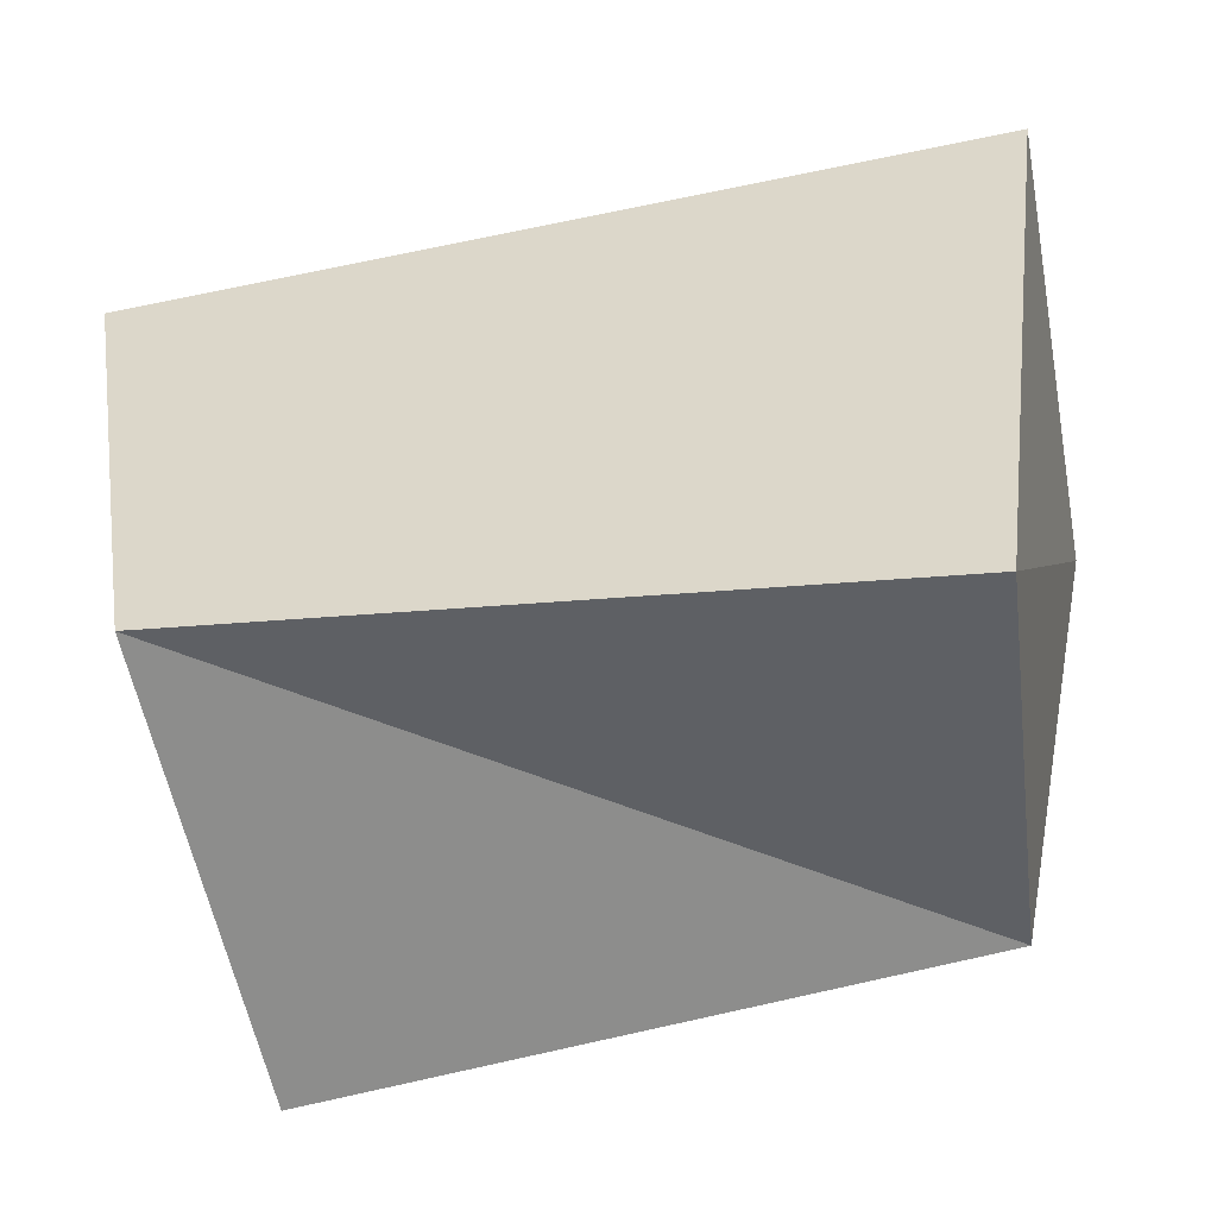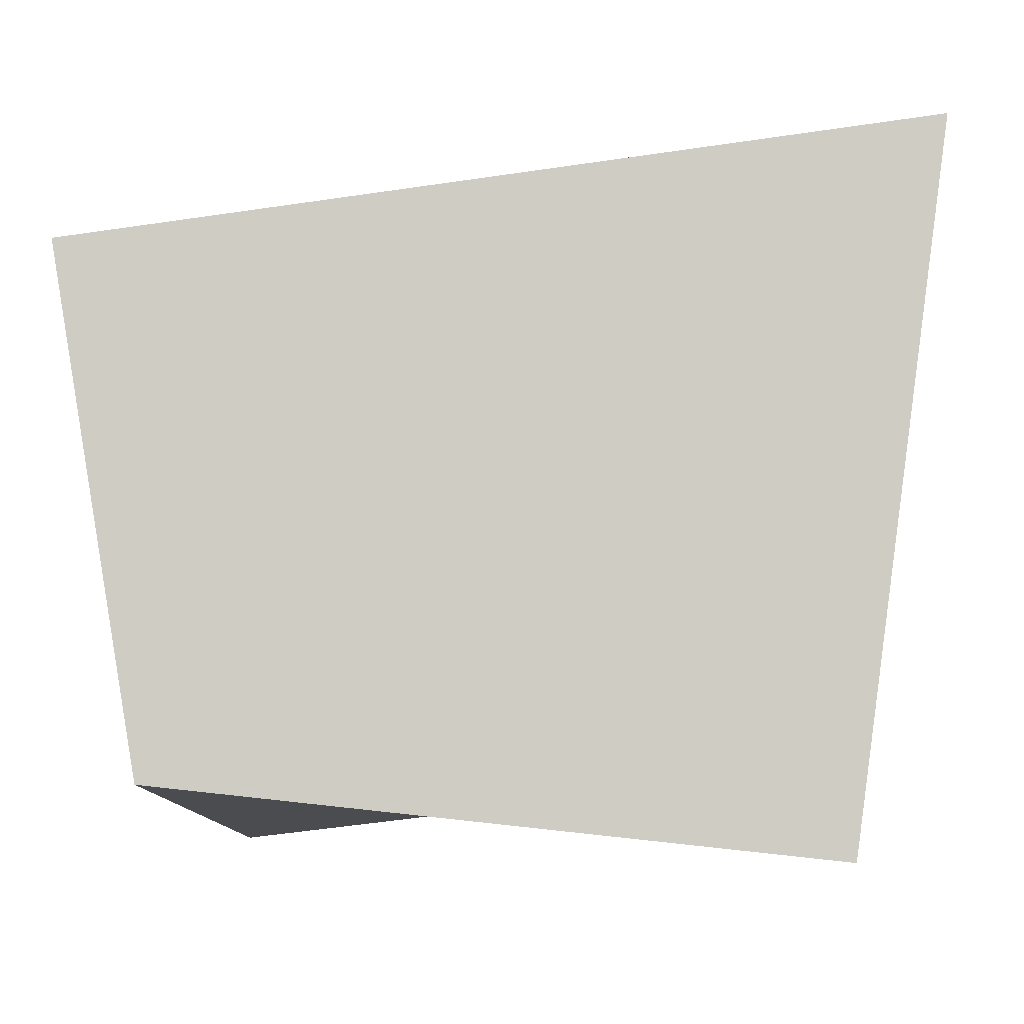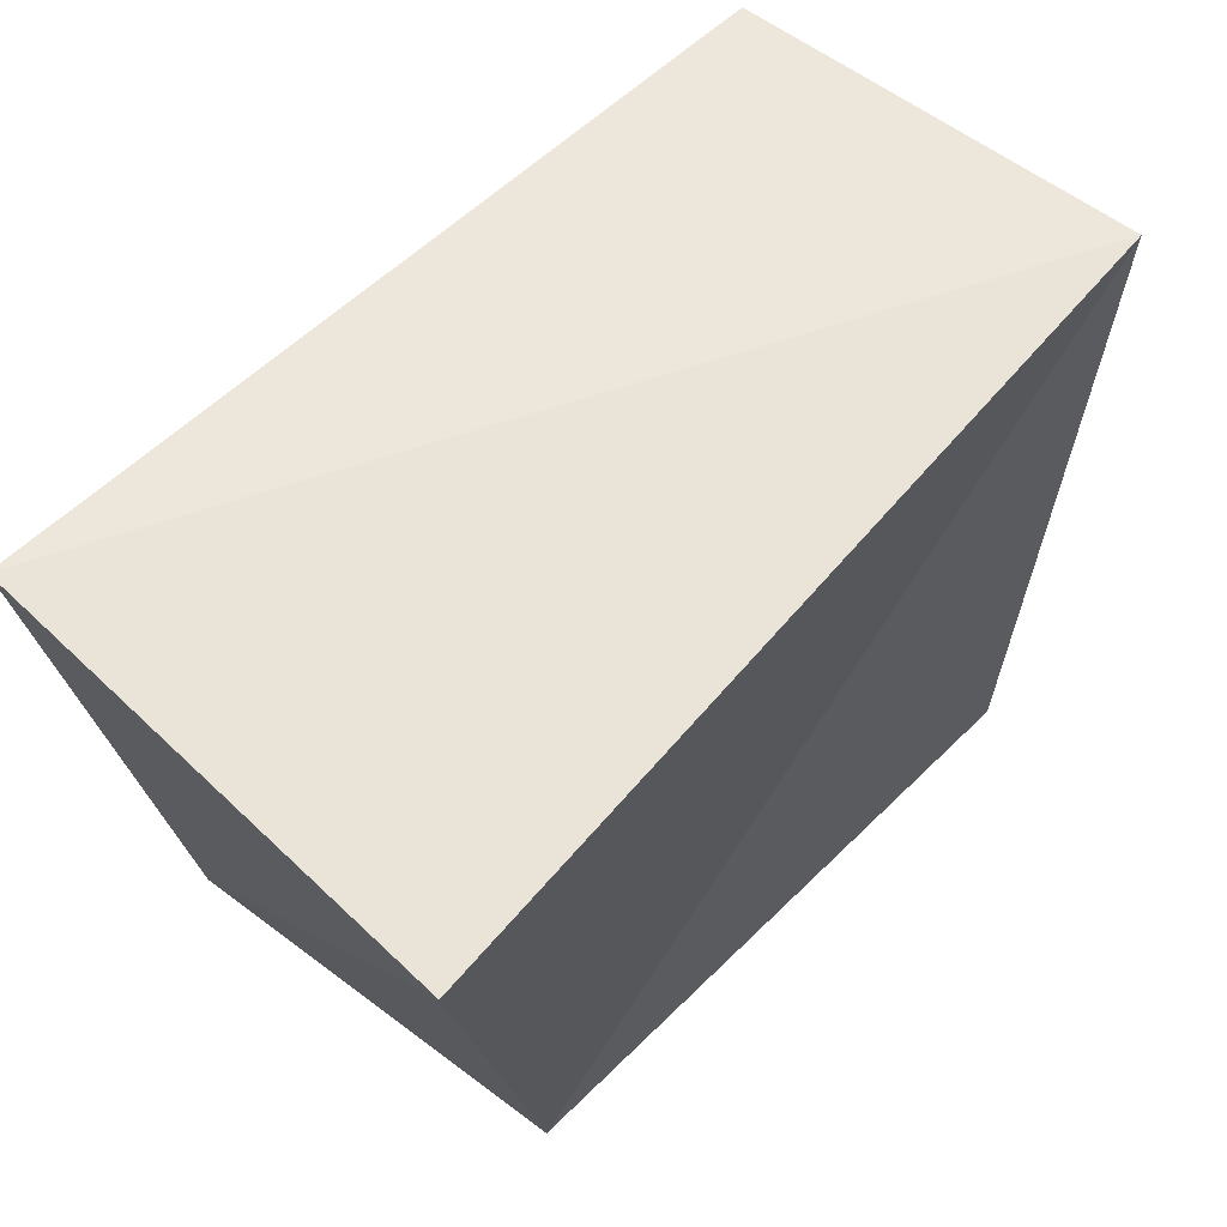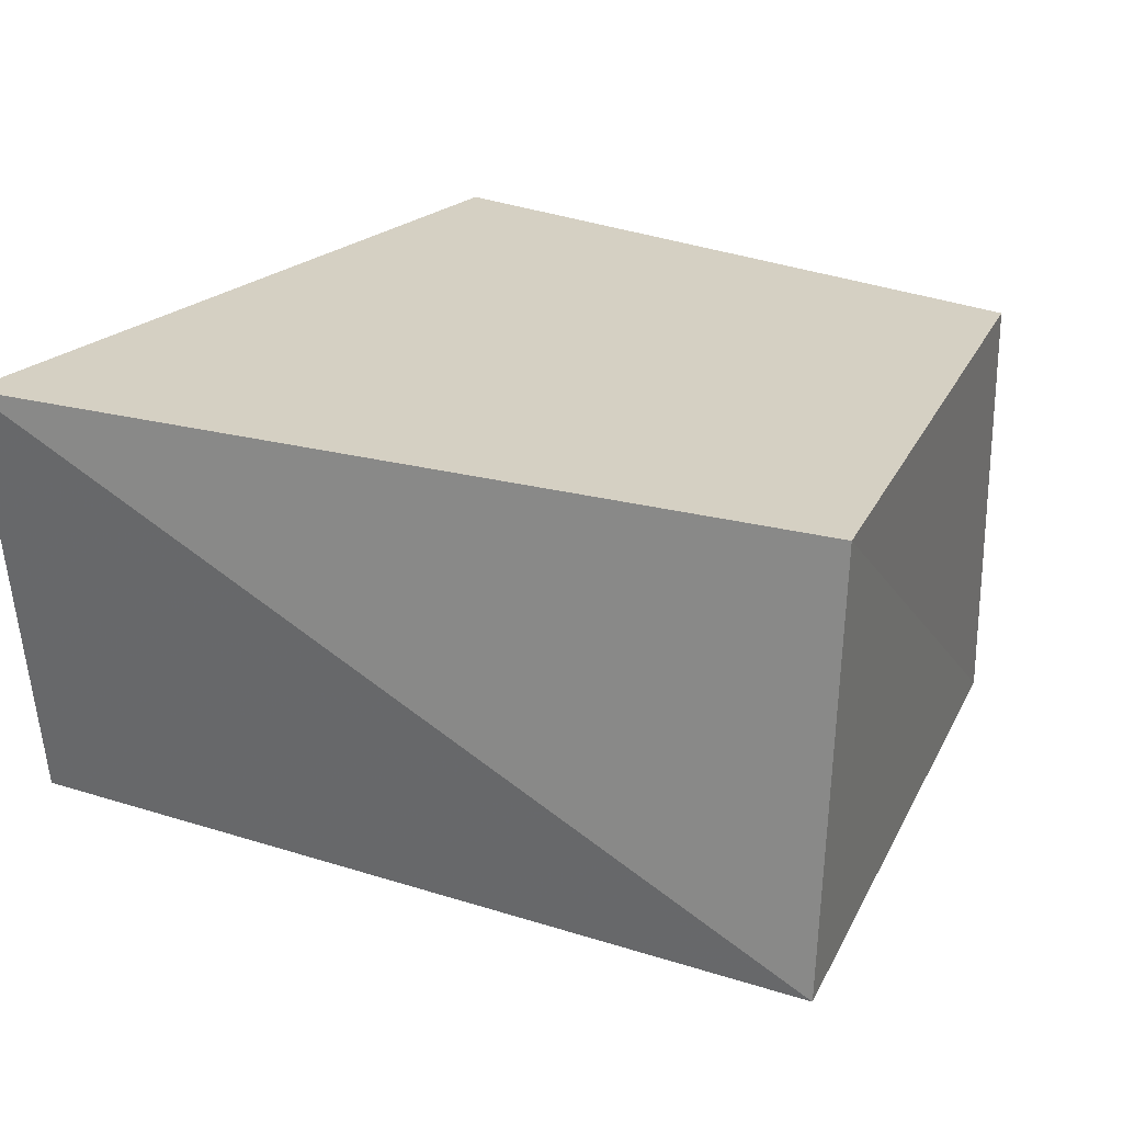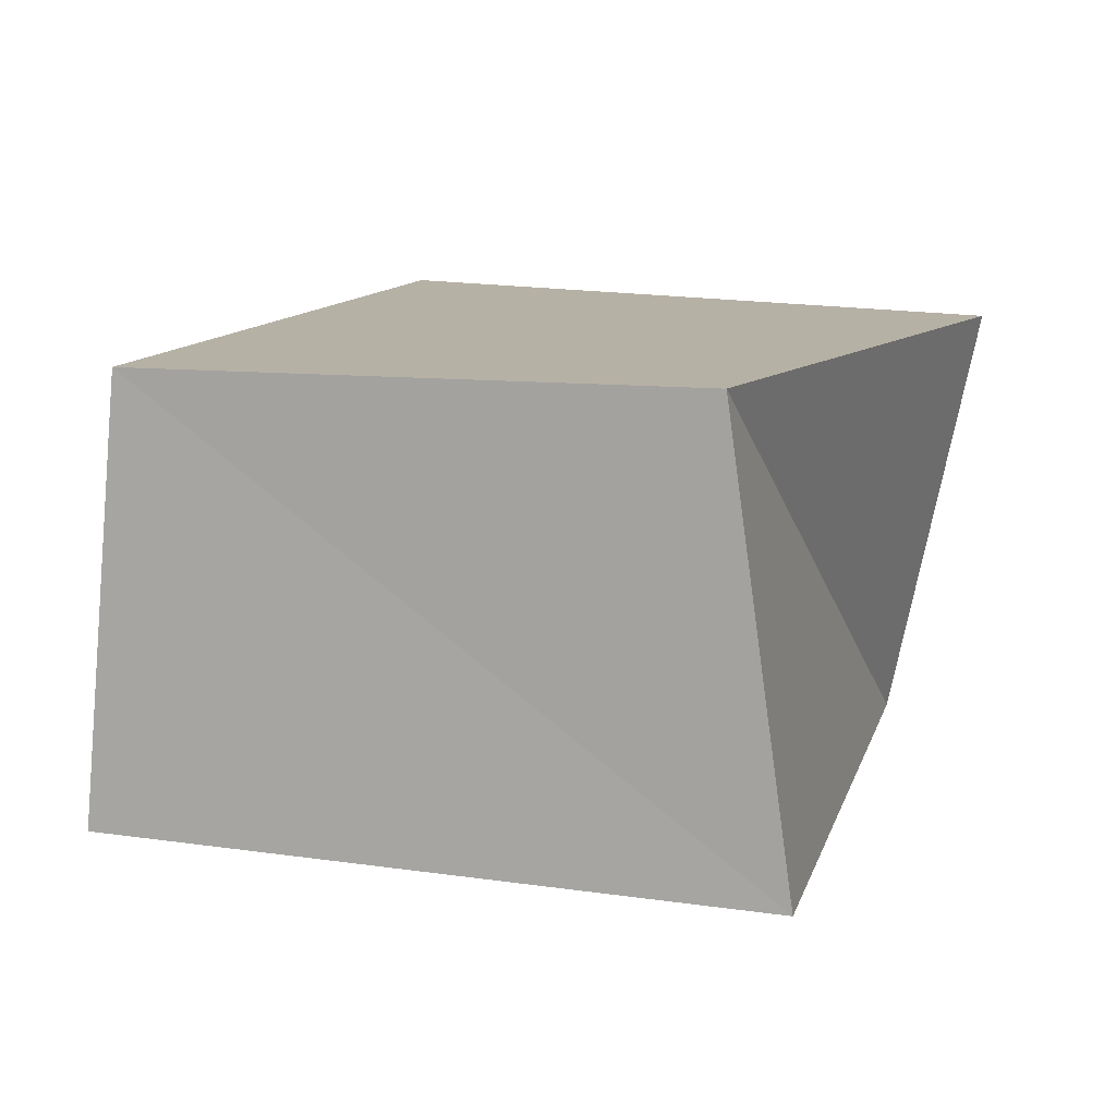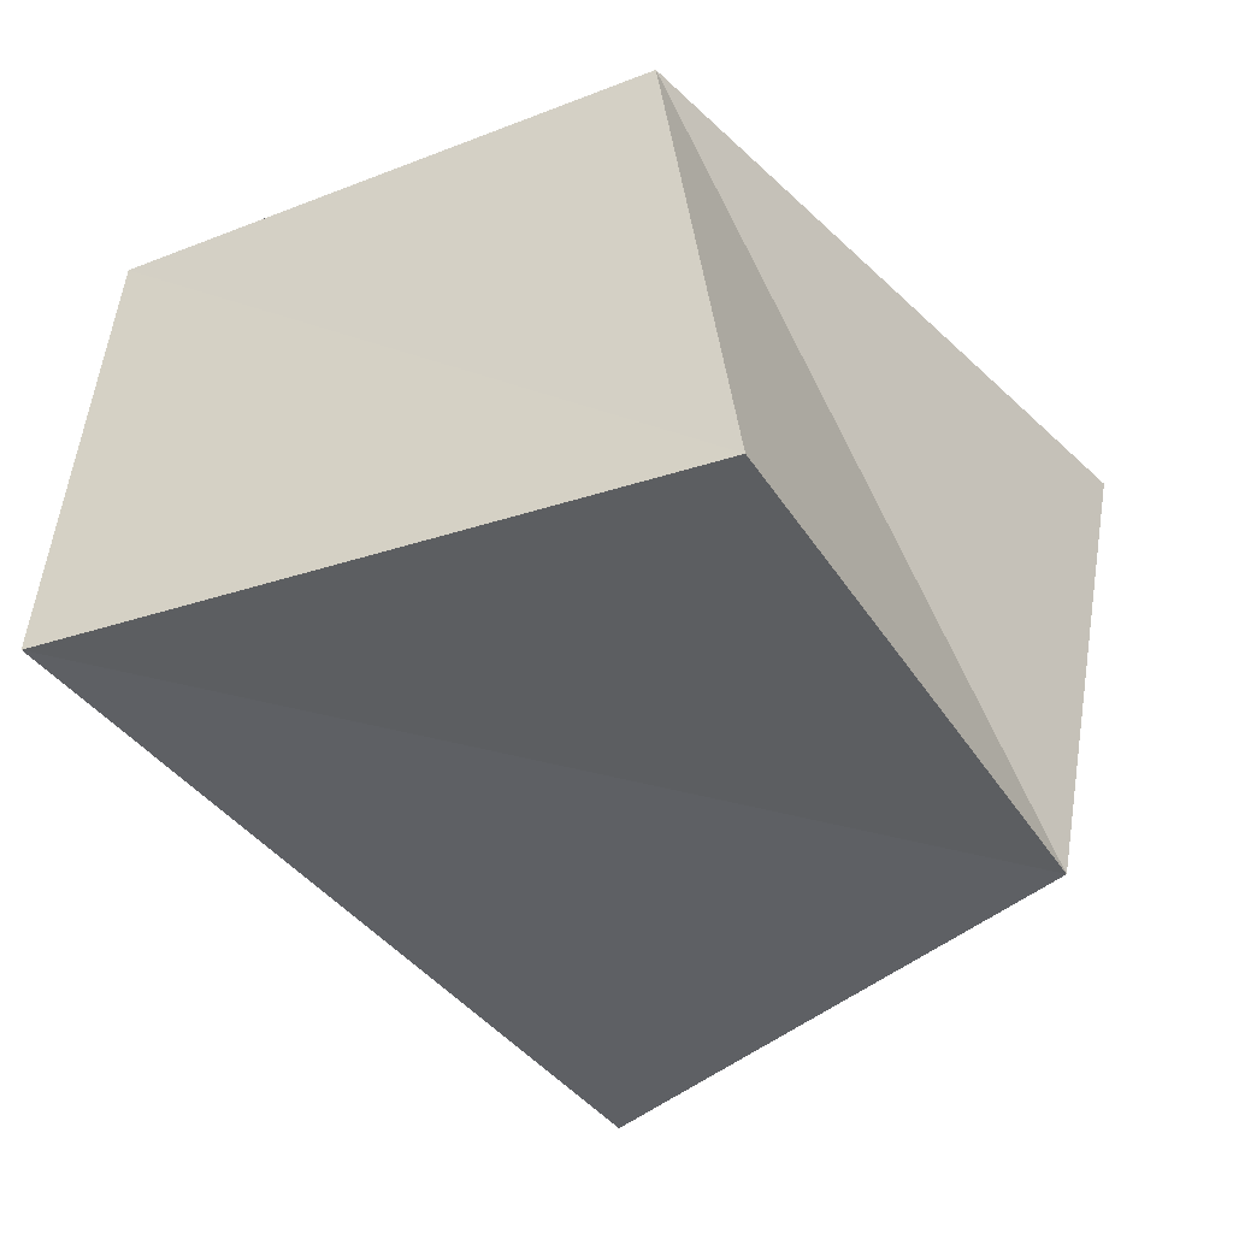
<metadata>
{"format":"obj","ext":"obj","renderer":"f3d","projection":"perspective","resolution":1024,"background":"white","views":[{"elev":-54.9,"azim":10.7,"up":"+Y"},{"elev":-6.5,"azim":5.1,"up":"+Y"},{"elev":60.1,"azim":133.2,"up":"+Y"},{"elev":27.5,"azim":-147.9,"up":"+Z"},{"elev":13.7,"azim":-68.2,"up":"+Z"},{"elev":-38.5,"azim":-54.2,"up":"+Z"}]}
</metadata>
<code>
v 0.03682 -0.03439 -0.02742
v -0.05376 0.03241 -0.02344
v 0.05093 0.0353 -0.03078
v -0.04154 -0.03594 0.02788
v 0.03932 -0.04451 0.02527
v 0.0511 0.0405 0.02473
v -0.03958 -0.04349 -0.02719
v -0.0526 0.02734 0.02793
f 4 8 7
f 1 4 7
f 7 8 2
f 2 1 7
f 4 6 8
f 5 4 1
f 5 6 4
f 8 6 2
f 3 1 2
f 2 6 3
f 3 5 1
f 6 5 3

</code>
